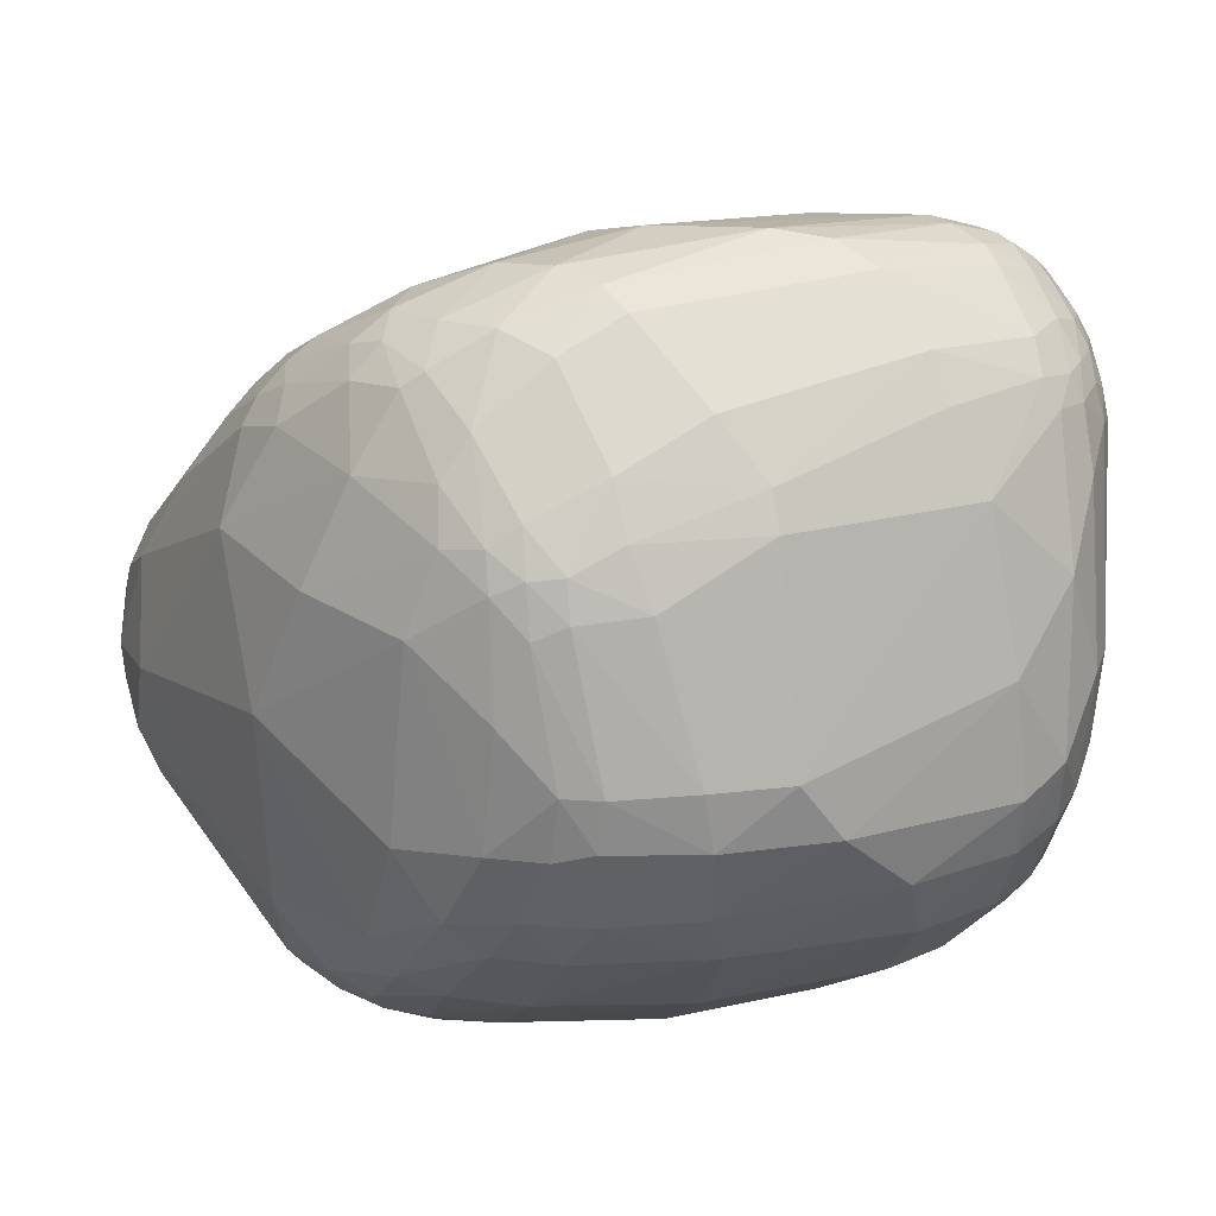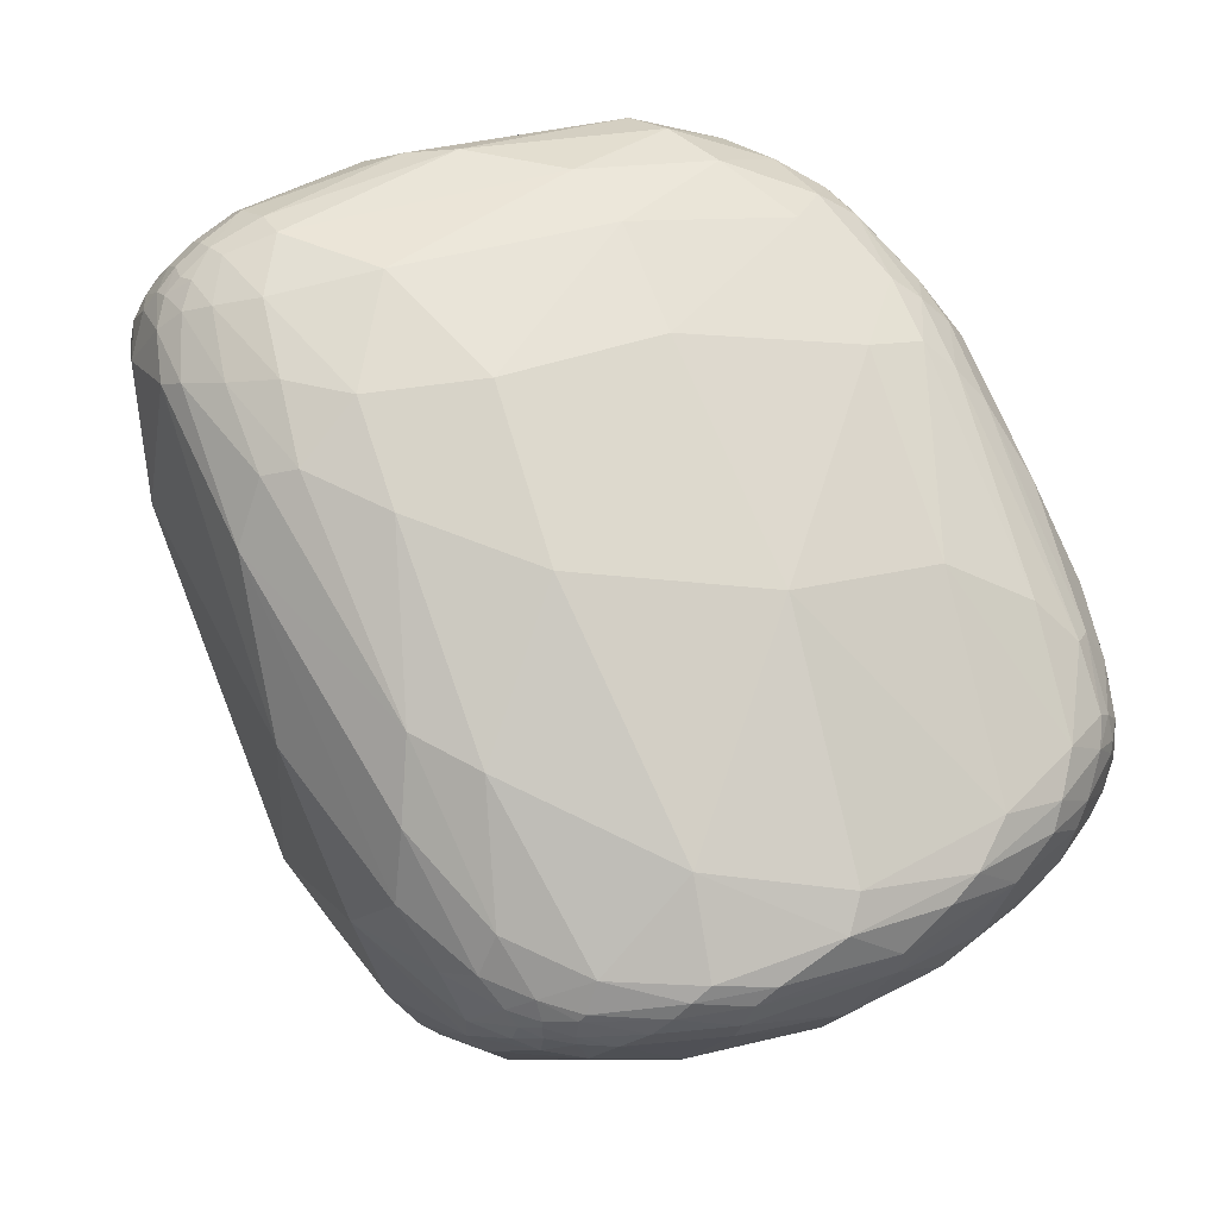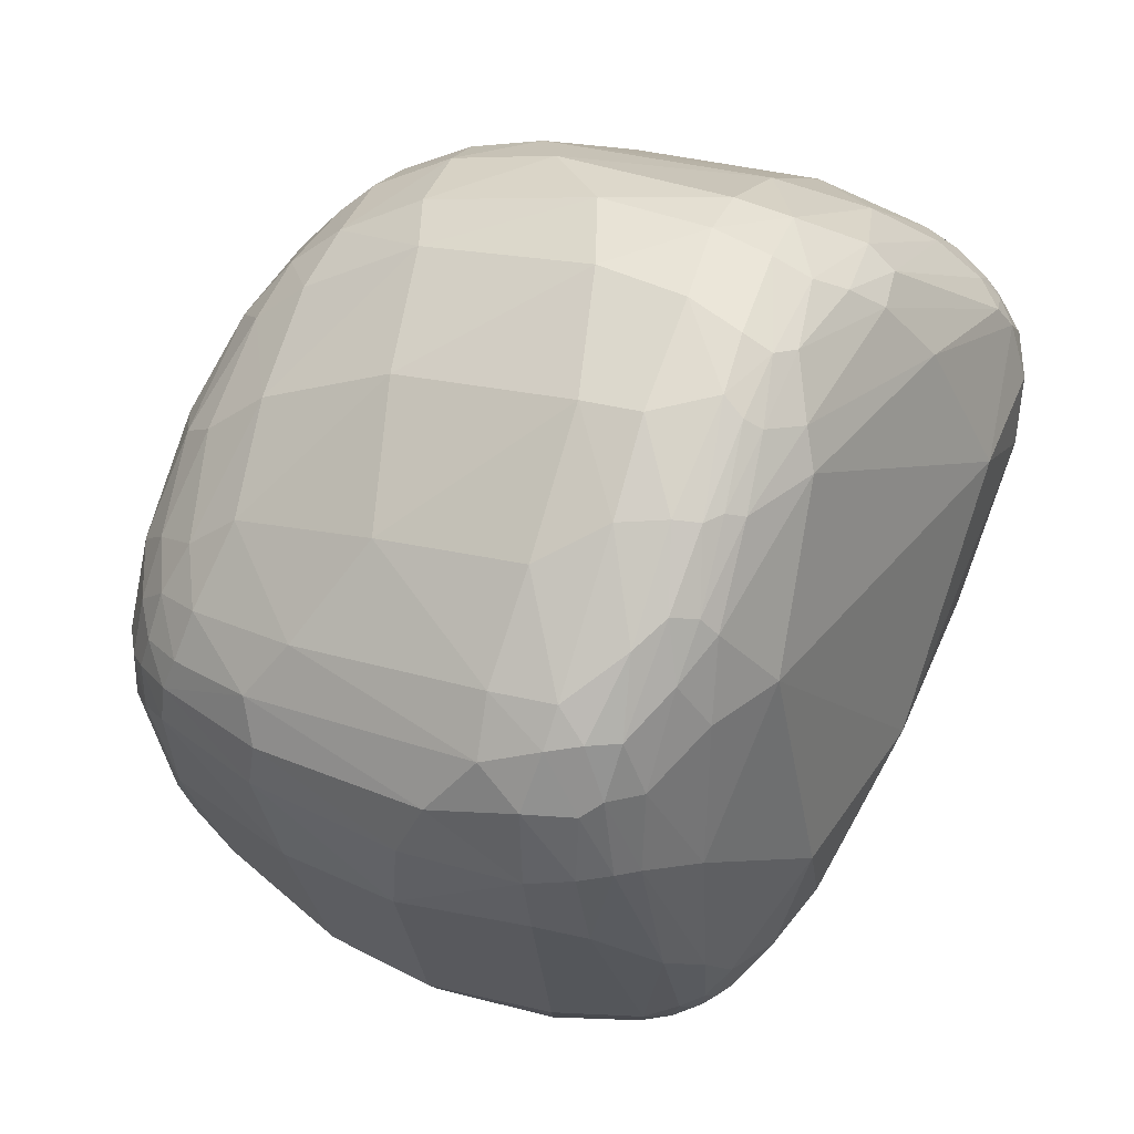
<metadata>
{"format":"obj","ext":"obj","renderer":"f3d","projection":"perspective","resolution":1024,"background":"white","views":[{"elev":39.2,"azim":-31.5,"up":"+Y"},{"elev":21.7,"azim":154.8,"up":"+Y"},{"elev":37.4,"azim":18.7,"up":"+Z"}]}
</metadata>
<code>
v -0.07895 -0.0213 -0.04908
v -0.08536 -0.0242 -0.03872
v -0.08605 -0.02892 -0.02858
v -0.08214 -0.04475 0.005959
v -0.08193 -0.04512 0.01625
v -0.07965 -0.04529 0.02321
v -0.07776 -0.04198 0.0321
v -0.07307 -0.03789 0.04176
v -0.08361 -0.01596 -0.04888
v -0.0872 -0.0185 -0.04285
v -0.09098 -0.02073 -0.03341
v -0.08763 -0.03771 0.002283
v -0.08554 -0.041 0.0147
v -0.08385 -0.0384 0.02656
v -0.08189 -0.03215 0.03721
v -0.07662 -0.01941 0.05445
v -0.0849 -0.009898 -0.0509
v -0.08907 -0.01232 -0.045
v -0.09311 -0.01519 -0.03591
v -0.09379 -0.02011 -0.02505
v -0.08882 -0.03486 0.01568
v -0.0881 -0.02688 0.03154
v -0.08322 -0.01504 0.04969
v -0.07463 0.0003274 0.0673
v -0.08354 -0.0005366 -0.05466
v -0.09024 -0.00611 -0.04605
v -0.09239 -0.009257 -0.04137
v -0.09613 -0.009818 -0.02799
v -0.09292 -0.01612 0.02084
v -0.08735 -0.005601 0.04708
v -0.08059 0.007445 0.06266
v -0.07207 0.01211 0.07337
v -0.08396 0.001731 -0.05435
v -0.08653 0.00388 -0.05108
v -0.0931 0.0009989 -0.03984
v -0.09626 0.008668 -0.02265
v -0.09302 0.02791 0.02028
v -0.08478 0.01935 0.05342
v -0.07566 0.02519 0.06872
v -0.06788 0.02685 0.07719
v -0.08252 0.006988 -0.05442
v -0.08709 0.0133 -0.04577
v -0.08868 0.02353 -0.03478
v -0.08664 0.05117 -0.001366
v -0.08456 0.05447 0.02498
v -0.07731 0.05667 0.04759
v -0.071 0.04838 0.06505
v -0.06561 0.03908 0.07605
v -0.08169 0.0202 -0.04742
v -0.08146 0.04232 -0.02873
v -0.0775 0.06423 -0.0092
v -0.07601 0.07041 0.001713
v -0.07397 0.07401 0.02494
v -0.06979 0.07143 0.04652
v -0.06665 0.06763 0.05688
v -0.06368 0.06233 0.06446
v -0.07422 0.05656 -0.02318
v -0.07342 0.06794 -0.01103
v -0.07127 0.07402 -0.003804
v -0.06718 0.08298 0.01267
v -0.06356 0.0866 0.02355
v -0.06604 0.07907 0.04048
v -0.06468 0.07355 0.05276
v -0.06156 0.07057 0.05998
v -0.06452 -0.02558 -0.05642
v -0.07543 -0.0278 -0.04474
v -0.08077 -0.03745 -0.01869
v -0.07584 -0.05041 0.008877
v -0.07412 -0.05178 0.01809
v -0.07135 -0.05146 0.02498
v -0.06852 -0.0478 0.03462
v -0.06343 -0.038 0.04952
v -0.07271 -0.01852 -0.05675
v -0.06488 -0.01975 0.06424
v -0.07229 -0.01003 -0.06169
v -0.06454 0.0005674 0.07599
v -0.07445 -0.00506 -0.06148
v -0.06204 0.01289 0.08175
v -0.07824 0.00293 -0.05892
v -0.06194 0.02978 0.08215
v -0.07971 0.008211 -0.05632
v -0.05976 0.03953 0.08091
v -0.07827 0.02004 -0.05045
v -0.05793 0.06519 0.06739
v -0.06869 0.06271 -0.02184
v -0.06764 0.07296 -0.01086
v -0.06329 0.08472 0.005453
v -0.06076 0.08847 0.01256
v -0.05962 0.08952 0.02513
v -0.05904 0.08561 0.0389
v -0.05881 0.07726 0.05434
v -0.05612 0.07158 0.0636
v -0.04734 -0.03216 -0.05962
v -0.05024 -0.03665 -0.05287
v -0.04947 -0.05739 -0.01139
v -0.05257 -0.06263 0.009985
v -0.05085 -0.06333 0.01944
v -0.05378 -0.05978 0.028
v -0.04557 -0.05664 0.03941
v -0.03314 -0.0459 0.05829
v -0.05325 -0.02586 -0.06249
v -0.03828 -0.02234 0.07669
v -0.05582 -0.01362 -0.06877
v -0.04151 0.001087 0.08892
v -0.06366 -0.006269 -0.06763
v -0.04551 0.01378 0.09084
v -0.06567 -0.001054 -0.06649
v -0.0456 0.02919 0.0913
v -0.07002 0.006462 -0.06221
v -0.04571 0.03991 0.08812
v -0.06972 0.02852 -0.04881
v -0.04582 0.06603 0.07296
v -0.063 0.06806 -0.0197
v -0.06205 0.07706 -0.009625
v -0.05557 0.0893 0.006092
v -0.05323 0.09326 0.01836
v -0.0479 0.09546 0.02835
v -0.04327 0.09403 0.03849
v -0.04407 0.08289 0.05766
v -0.04613 0.07523 0.06525
v -0.02814 -0.03669 -0.06034
v -0.0274 -0.04257 -0.05339
v -0.02385 -0.06596 -0.007887
v -0.02076 -0.07114 0.01016
v -0.01469 -0.07239 0.02281
v -0.005124 -0.0706 0.03489
v -0.005318 -0.06444 0.0458
v -0.002597 -0.05028 0.06319
v -0.03249 -0.02492 -0.06975
v -0.001275 -0.02821 0.08285
v -0.0315 -0.01978 -0.07275
v -0.005823 -0.005281 0.09569
v -0.04011 -0.01215 -0.07365
v -0.01088 0.0112 0.09914
v -0.0455 -0.007618 -0.07293
v -0.02395 0.02638 0.09719
v -0.05271 0.0002816 -0.0694
v -0.03059 0.03832 0.09292
v -0.05232 0.03763 -0.04697
v -0.02305 0.07345 0.07388
v -0.05115 0.06931 -0.02125
v -0.04803 0.08743 -0.0005241
v -0.03872 0.09585 0.01187
v -0.03394 0.09973 0.02307
v -0.03069 0.1001 0.03234
v -0.02961 0.09794 0.03884
v -0.02519 0.08802 0.05775
v -0.02139 0.07913 0.06898
v -0.004579 -0.03331 -0.06405
v -0.001298 -0.04357 -0.05137
v 0.003247 -0.06728 -0.00443
v 0.003445 -0.07212 0.01048
v 0.003168 -0.07261 0.02718
v 0.006138 -0.0688 0.03891
v 0.007411 -0.06447 0.04617
v 0.01007 -0.04353 0.07027
v -0.004103 -0.02941 -0.06759
v 0.01056 -0.02854 0.0832
v -0.004931 -0.02459 -0.07049
v 0.01204 -0.008664 0.09466
v -0.0086 -0.02098 -0.0721
v 0.01151 0.007503 0.09918
v -0.02045 -0.01348 -0.07392
v 0.01213 0.0191 0.09906
v -0.02329 -0.006528 -0.07216
v 0.01373 0.04002 0.0921
v -0.02247 0.03759 -0.04673
v 0.01642 0.06719 0.07769
v -0.01599 0.07425 -0.01502
v -0.01541 0.08948 0.002839
v -0.01191 0.09618 0.01546
v 0.003519 0.09827 0.02988
v 0.0117 0.09701 0.03631
v 0.01609 0.09414 0.04465
v 0.0162 0.08635 0.05918
v 0.0144 0.0801 0.06691
v 0.01393 -0.03395 -0.05805
v 0.01614 -0.03941 -0.05083
v 0.01274 -0.06263 -0.008878
v 0.01241 -0.06992 0.01185
v 0.01292 -0.06988 0.0268
v 0.01273 -0.06653 0.04017
v 0.0175 -0.0561 0.05393
v 0.01937 -0.04059 0.071
v 0.01015 -0.03008 -0.06279
v 0.02259 -0.02161 0.08495
v 0.007879 -0.02627 -0.06599
v 0.02258 -0.01087 0.09086
v 0.005499 -0.02284 -0.06799
v 0.02273 0.007005 0.09593
v 0.002435 -0.01969 -0.06917
v 0.02291 0.02064 0.09615
v 0.002864 -0.001728 -0.06287
v 0.03098 0.04945 0.08363
v 0.01436 0.04263 -0.03383
v 0.03765 0.0719 0.06819
v 0.01503 0.06946 -0.01149
v 0.02558 0.08391 0.01069
v 0.03882 0.08787 0.02701
v 0.03916 0.08927 0.03318
v 0.04061 0.08871 0.04068
v 0.04012 0.0873 0.04567
v 0.03836 0.08092 0.05868
v 0.03608 0.07686 0.06461
v 0.0202 -0.03357 -0.05496
v 0.02312 -0.03835 -0.04661
v 0.02324 -0.0508 -0.02297
v 0.01832 -0.06649 0.01188
v 0.01665 -0.06744 0.02933
v 0.01861 -0.06342 0.03982
v 0.02229 -0.05054 0.0582
v 0.0244 -0.03871 0.0702
v 0.02093 -0.03148 -0.05617
v 0.0266 -0.02307 0.08175
v 0.02136 -0.02732 -0.05831
v 0.02813 -0.01079 0.08778
v 0.02053 -0.02575 -0.05933
v 0.02991 0.00812 0.092
v 0.01891 -0.01934 -0.06027
v 0.03499 0.02955 0.08799
v 0.03044 0.01261 -0.04167
v 0.04223 0.05935 0.07314
v 0.03532 0.05039 -0.01669
v 0.04453 0.06954 0.06602
v 0.03617 0.06681 -0.002538
v 0.04474 0.07921 0.0185
v 0.04787 0.08412 0.03008
v 0.04884 0.08464 0.03398
v 0.04919 0.08449 0.03803
v 0.04839 0.08301 0.04466
v 0.04692 0.07906 0.05412
v 0.04325 0.07413 0.06318
v 0.02478 -0.03313 -0.05147
v 0.02751 -0.03614 -0.04452
v 0.02931 -0.04324 -0.02865
v 0.02229 -0.06318 0.01131
v 0.02261 -0.06243 0.02874
v 0.02519 -0.05468 0.04712
v 0.02695 -0.04761 0.05684
v 0.02729 -0.03564 0.07065
v 0.02577 -0.03003 -0.05311
v 0.02834 -0.03136 -0.04905
v 0.03244 -0.03568 -0.03623
v 0.0306 -0.05244 0.006128
v 0.03068 -0.05118 0.03719
v 0.02999 -0.04634 0.05323
v 0.0306 -0.0333 0.06918
v 0.02992 -0.02208 0.07963
v 0.026 -0.02853 -0.05379
v 0.03061 -0.02761 -0.04891
v 0.03787 -0.02428 -0.03788
v 0.04429 -0.02501 -0.01299
v 0.03875 -0.03722 0.03834
v 0.03837 -0.01846 0.06992
v 0.03589 -0.01512 0.07725
v 0.0316 -0.006522 0.08662
v 0.02707 -0.0242 -0.05377
v 0.03419 -0.02183 -0.0462
v 0.04313 -0.01311 -0.03215
v 0.05353 0.006736 -0.004827
v 0.06005 0.0374 0.03997
v 0.04955 0.02632 0.06896
v 0.04124 0.01871 0.08206
v 0.03554 0.01316 0.08791
v 0.03178 -0.01351 -0.04864
v 0.04235 0.001654 -0.03394
v 0.05638 0.04055 0.002789
v 0.06089 0.06343 0.02732
v 0.06128 0.0632 0.04326
v 0.05785 0.06239 0.05531
v 0.05534 0.05855 0.06078
v 0.04034 0.02892 0.08353
v 0.03998 0.0176 -0.03142
v 0.0523 0.05346 0.001609
v 0.05896 0.06484 0.02174
v 0.05955 0.07149 0.03259
v 0.05902 0.07262 0.04167
v 0.05846 0.06866 0.04995
v 0.05448 0.06531 0.05913
v 0.05089 0.06216 0.06474
v 0.04697 0.05548 -0.003239
v 0.05359 0.06647 0.01404
v 0.0561 0.07538 0.02865
v 0.057 0.0767 0.03511
v 0.05729 0.07641 0.03869
v 0.05653 0.07339 0.04815
v 0.05338 0.07151 0.05595
v 0.05097 0.0683 0.06133
v 0.04621 0.0681 0.006875
v 0.05203 0.07713 0.02409
v 0.05327 0.08002 0.03114
v 0.05426 0.07992 0.03438
v 0.05377 0.08064 0.03847
v 0.05316 0.07927 0.04443
v 0.05248 0.07563 0.05241
v 0.0481 0.07318 0.06009
f 36 44 43
f 261 253 260
f 113 139 111
f 137 135 107
f 122 123 95
f 150 123 122
f 167 137 139
f 253 244 252
f 252 260 253
f 252 259 260
f 251 259 252
f 109 137 107
f 111 139 109
f 139 137 109
f 122 95 94
f 193 167 195
f 258 259 251
f 266 259 258
f 149 157 177
f 177 150 149
f 149 150 122
f 123 150 151
f 107 77 79
f 79 109 107
f 81 109 79
f 72 74 8
f 102 74 72
f 102 72 100
f 104 74 102
f 102 132 104
f 74 104 76
f 195 167 169
f 216 256 218
f 251 252 243
f 178 150 177
f 85 113 111
f 46 45 37
f 37 38 46
f 37 44 36
f 37 45 44
f 39 38 31
f 46 38 39
f 147 174 146
f 146 174 145
f 146 119 147
f 92 112 120
f 120 119 92
f 47 55 46
f 46 39 47
f 47 39 48
f 54 45 46
f 46 55 54
f 84 112 92
f 8 74 16
f 16 15 8
f 11 20 19
f 19 10 11
f 11 10 2
f 29 37 36
f 111 109 83
f 83 109 81
f 83 85 111
f 57 85 83
f 81 79 41
f 122 94 93
f 93 94 65
f 66 95 67
f 66 94 95
f 65 94 66
f 67 95 68
f 8 15 7
f 165 193 163
f 167 193 165
f 137 167 165
f 163 135 165
f 135 137 165
f 219 193 221
f 221 193 195
f 266 258 265
f 219 221 265
f 265 273 266
f 265 221 273
f 121 129 157
f 157 149 121
f 121 149 122
f 122 93 121
f 121 93 129
f 123 151 152
f 234 243 235
f 235 252 244
f 235 243 252
f 19 27 18
f 18 10 19
f 27 26 18
f 18 26 17
f 17 77 75
f 133 103 135
f 133 135 163
f 130 132 102
f 102 100 130
f 248 256 216
f 247 240 239
f 247 248 240
f 245 244 253
f 245 237 244
f 195 169 197
f 170 198 197
f 197 169 170
f 141 167 139
f 141 169 167
f 139 113 141
f 113 114 141
f 132 130 160
f 147 119 148
f 119 120 148
f 108 106 136
f 234 235 206
f 32 39 31
f 201 174 202
f 174 203 202
f 203 231 202
f 58 85 57
f 145 172 144
f 142 114 115
f 115 143 142
f 142 141 114
f 142 143 170
f 170 169 142
f 169 141 142
f 64 84 92
f 48 82 56
f 82 84 56
f 56 47 48
f 55 47 56
f 56 64 55
f 84 64 56
f 74 76 24
f 24 16 74
f 24 32 31
f 76 32 24
f 30 29 22
f 31 38 30
f 38 37 30
f 37 29 30
f 22 15 23
f 15 16 23
f 23 30 22
f 16 24 23
f 23 24 31
f 31 30 23
f 20 11 3
f 3 11 2
f 3 66 67
f 2 66 3
f 28 29 36
f 20 29 28
f 19 20 28
f 28 27 19
f 157 129 159
f 159 187 157
f 191 193 219
f 163 193 191
f 191 161 163
f 43 50 49
f 49 50 57
f 57 83 49
f 49 83 81
f 81 41 49
f 36 43 35
f 35 26 27
f 35 28 36
f 27 28 35
f 33 41 79
f 101 103 129
f 129 93 101
f 101 93 65
f 73 75 103
f 73 101 65
f 103 101 73
f 2 10 1
f 1 66 2
f 65 66 1
f 1 73 65
f 22 29 21
f 21 29 20
f 99 100 72
f 99 127 100
f 126 127 99
f 8 7 71
f 71 7 70
f 71 72 8
f 71 99 72
f 123 152 124
f 69 68 96
f 96 97 69
f 96 68 95
f 96 124 97
f 96 95 123
f 123 124 96
f 198 199 226
f 267 259 266
f 260 259 267
f 266 273 267
f 223 281 273
f 273 221 223
f 223 221 195
f 195 197 223
f 187 215 185
f 177 157 185
f 157 187 185
f 217 215 187
f 250 258 251
f 251 243 250
f 103 75 105
f 107 135 105
f 135 103 105
f 105 77 107
f 105 75 77
f 129 103 131
f 103 133 131
f 131 159 129
f 161 159 131
f 163 161 131
f 131 133 163
f 100 127 128
f 128 130 100
f 128 127 155
f 210 211 183
f 246 247 239
f 246 245 253
f 254 253 261
f 261 262 254
f 254 246 253
f 247 246 254
f 145 174 173
f 173 172 145
f 173 174 201
f 269 278 270
f 270 261 269
f 270 262 261
f 175 203 174
f 175 174 147
f 147 148 175
f 110 82 108
f 112 84 110
f 110 84 82
f 166 136 164
f 205 178 177
f 205 206 178
f 179 151 150
f 150 178 179
f 78 32 76
f 78 104 106
f 78 76 104
f 78 106 108
f 80 82 48
f 108 82 80
f 80 78 108
f 295 231 296
f 85 58 86
f 113 85 86
f 86 114 113
f 57 50 51
f 51 58 57
f 51 43 44
f 51 50 43
f 143 144 171
f 171 144 172
f 170 143 171
f 171 198 170
f 171 199 198
f 171 172 199
f 45 54 53
f 44 45 53
f 118 146 145
f 119 146 118
f 63 54 55
f 55 64 63
f 20 3 12
f 12 21 20
f 43 49 42
f 42 49 41
f 42 35 43
f 25 79 77
f 25 33 79
f 25 77 17
f 17 26 25
f 26 33 25
f 9 1 10
f 9 18 17
f 10 18 9
f 73 1 9
f 17 75 9
f 75 73 9
f 22 21 14
f 14 15 22
f 14 7 15
f 98 70 69
f 69 97 98
f 98 71 70
f 99 71 98
f 126 99 98
f 125 152 153
f 125 124 152
f 153 126 125
f 97 124 125
f 126 98 125
f 125 98 97
f 273 281 274
f 274 267 273
f 225 223 197
f 225 197 198
f 198 226 225
f 281 223 225
f 189 217 187
f 187 159 189
f 189 191 219
f 219 217 189
f 189 159 161
f 161 191 189
f 258 250 257
f 215 217 257
f 257 265 258
f 219 265 257
f 257 217 219
f 242 243 234
f 242 250 243
f 244 237 236
f 236 235 244
f 183 211 184
f 237 245 238
f 238 210 237
f 245 246 238
f 238 246 239
f 239 211 238
f 211 210 238
f 237 210 209
f 209 181 208
f 209 236 237
f 208 236 209
f 182 183 155
f 182 210 183
f 181 209 182
f 182 209 210
f 248 247 255
f 247 254 255
f 256 248 255
f 255 263 256
f 262 263 255
f 255 254 262
f 199 172 200
f 172 173 200
f 200 173 201
f 201 202 230
f 230 231 295
f 230 202 231
f 277 278 269
f 277 286 278
f 194 168 166
f 194 220 222
f 196 194 222
f 168 194 196
f 138 136 166
f 166 168 138
f 112 110 138
f 108 136 138
f 138 110 108
f 176 175 148
f 134 164 136
f 134 136 106
f 134 104 132
f 106 104 134
f 160 188 190
f 216 218 190
f 190 188 216
f 213 185 215
f 177 185 213
f 213 205 177
f 207 206 235
f 208 179 207
f 178 206 207
f 207 179 178
f 235 236 207
f 207 236 208
f 180 179 208
f 208 181 180
f 180 152 151
f 151 179 180
f 153 152 180
f 180 181 153
f 39 32 40
f 48 39 40
f 40 80 48
f 32 78 40
f 78 80 40
f 264 220 218
f 264 218 256
f 256 263 264
f 271 263 262
f 262 270 271
f 115 114 87
f 114 86 87
f 87 88 115
f 88 87 60
f 54 63 62
f 62 63 90
f 62 53 54
f 90 89 62
f 90 63 91
f 119 118 91
f 91 118 90
f 92 119 91
f 91 64 92
f 91 63 64
f 4 3 67
f 4 12 3
f 67 68 4
f 35 42 34
f 26 35 34
f 34 33 26
f 41 33 34
f 34 42 41
f 281 225 289
f 289 225 226
f 215 257 249
f 249 257 250
f 130 128 156
f 156 128 155
f 155 183 156
f 183 184 156
f 212 184 211
f 239 240 212
f 212 211 239
f 158 160 130
f 130 156 158
f 158 156 184
f 154 182 155
f 155 127 154
f 154 127 126
f 154 126 153
f 153 181 154
f 181 182 154
f 290 289 226
f 292 291 228
f 228 293 292
f 199 200 228
f 228 200 201
f 269 261 268
f 261 260 268
f 260 267 268
f 220 194 192
f 166 164 192
f 192 194 166
f 218 220 192
f 192 190 218
f 232 231 203
f 232 296 231
f 140 138 168
f 140 176 148
f 168 176 140
f 112 138 140
f 140 120 112
f 140 148 120
f 168 196 204
f 204 176 168
f 204 232 203
f 196 232 204
f 203 175 204
f 175 176 204
f 160 190 162
f 164 134 162
f 162 192 164
f 190 192 162
f 132 160 162
f 162 134 132
f 205 213 233
f 206 205 233
f 234 206 233
f 233 242 234
f 295 296 287
f 296 288 287
f 287 286 295
f 278 286 287
f 272 264 263
f 220 264 272
f 263 271 272
f 222 220 272
f 279 271 270
f 279 287 288
f 279 270 278
f 278 287 279
f 59 86 58
f 59 87 86
f 58 51 59
f 59 60 87
f 117 118 145
f 145 144 117
f 90 118 117
f 117 89 90
f 53 62 61
f 61 62 89
f 61 60 53
f 88 60 61
f 61 89 88
f 5 68 69
f 5 4 68
f 184 212 186
f 186 158 184
f 186 188 160
f 160 158 186
f 216 188 186
f 286 277 285
f 294 230 295
f 295 286 294
f 286 285 294
f 294 285 293
f 291 290 227
f 227 228 291
f 227 290 226
f 227 226 199
f 199 228 227
f 293 228 229
f 230 294 229
f 229 294 293
f 201 230 229
f 229 228 201
f 267 274 275
f 275 268 267
f 224 288 296
f 296 232 224
f 224 196 222
f 224 232 196
f 241 233 213
f 241 213 215
f 215 249 241
f 242 233 241
f 250 242 241
f 241 249 250
f 222 272 280
f 280 272 271
f 271 279 280
f 280 279 288
f 280 224 222
f 288 224 280
f 52 59 51
f 60 59 52
f 52 51 44
f 44 53 52
f 53 60 52
f 116 117 144
f 115 88 116
f 88 89 116
f 89 117 116
f 116 143 115
f 116 144 143
f 12 4 13
f 4 5 13
f 21 12 13
f 13 14 21
f 13 5 14
f 69 70 6
f 6 5 69
f 70 7 6
f 7 14 6
f 14 5 6
f 214 186 212
f 240 248 214
f 214 212 240
f 214 248 216
f 216 186 214
f 276 285 277
f 276 277 269
f 269 268 276
f 268 275 276
f 282 275 274
f 282 274 281
f 281 289 282
f 289 290 282
f 285 276 284
f 292 293 284
f 293 285 284
f 284 291 292
f 283 276 275
f 283 282 290
f 275 282 283
f 283 290 291
f 291 284 283
f 283 284 276

</code>
